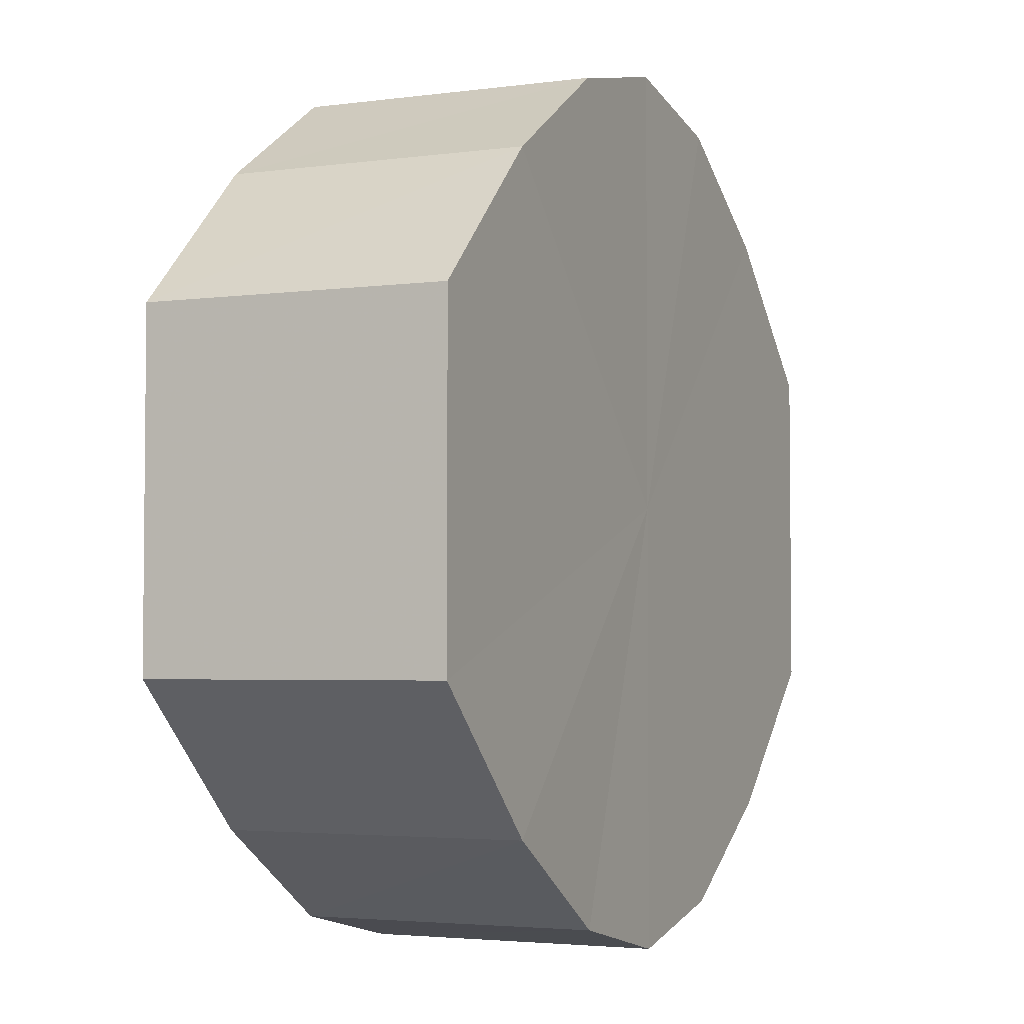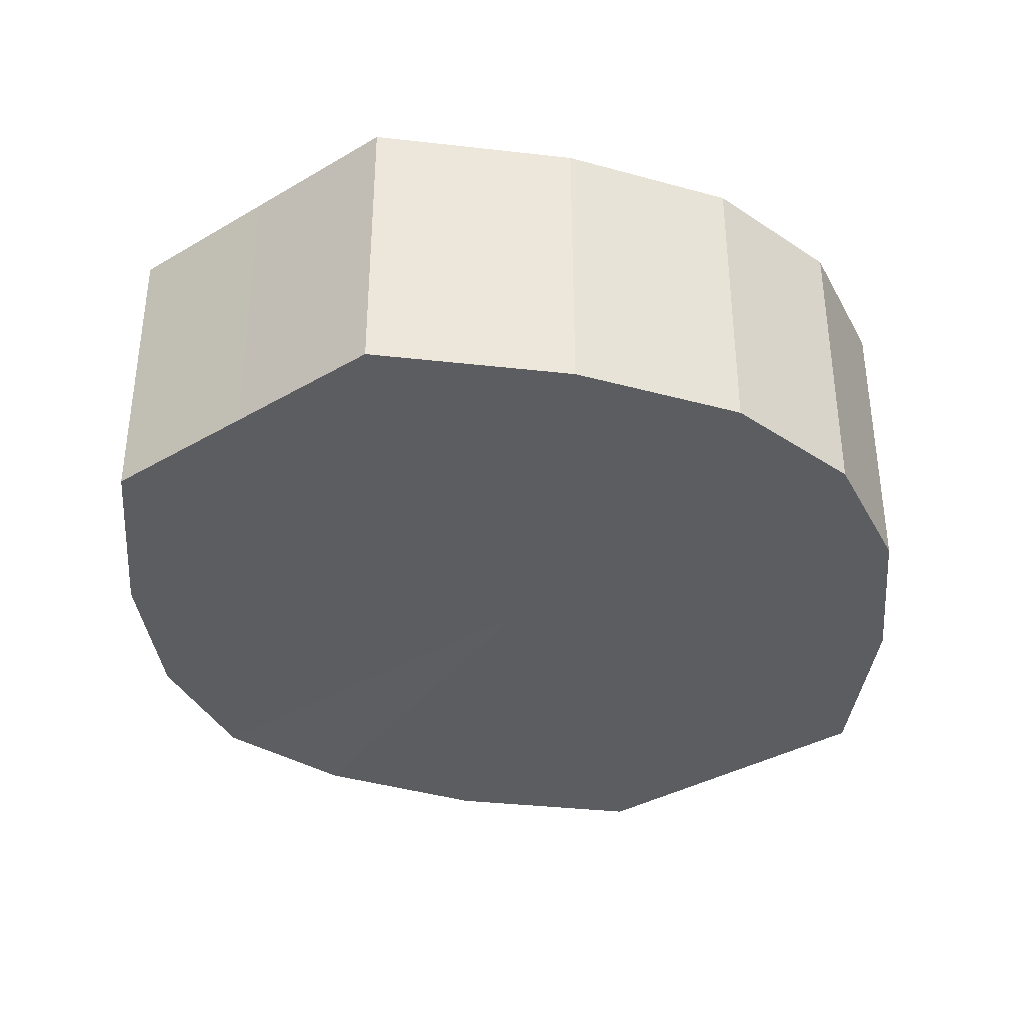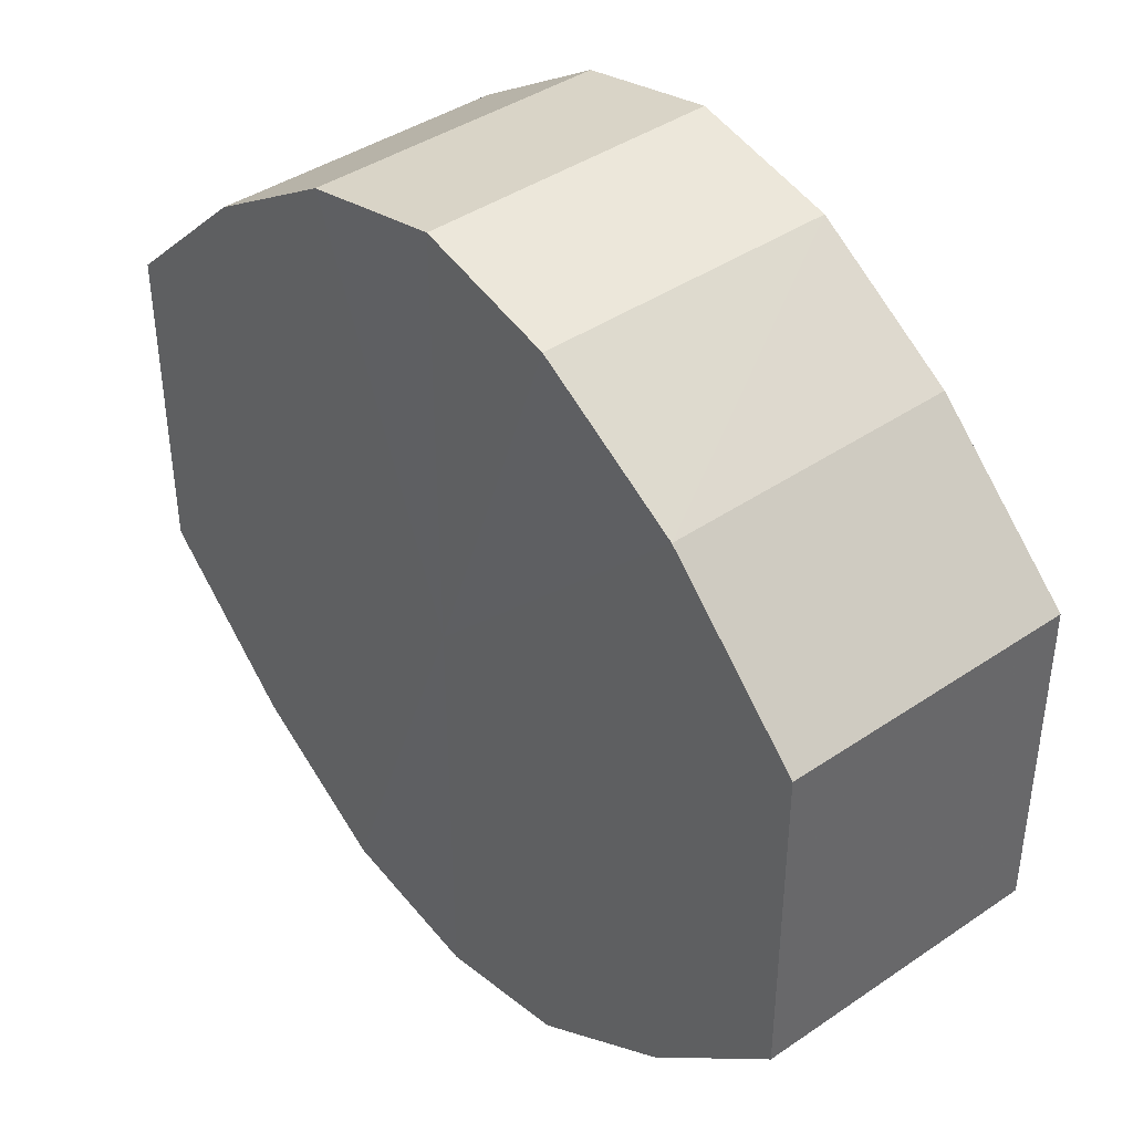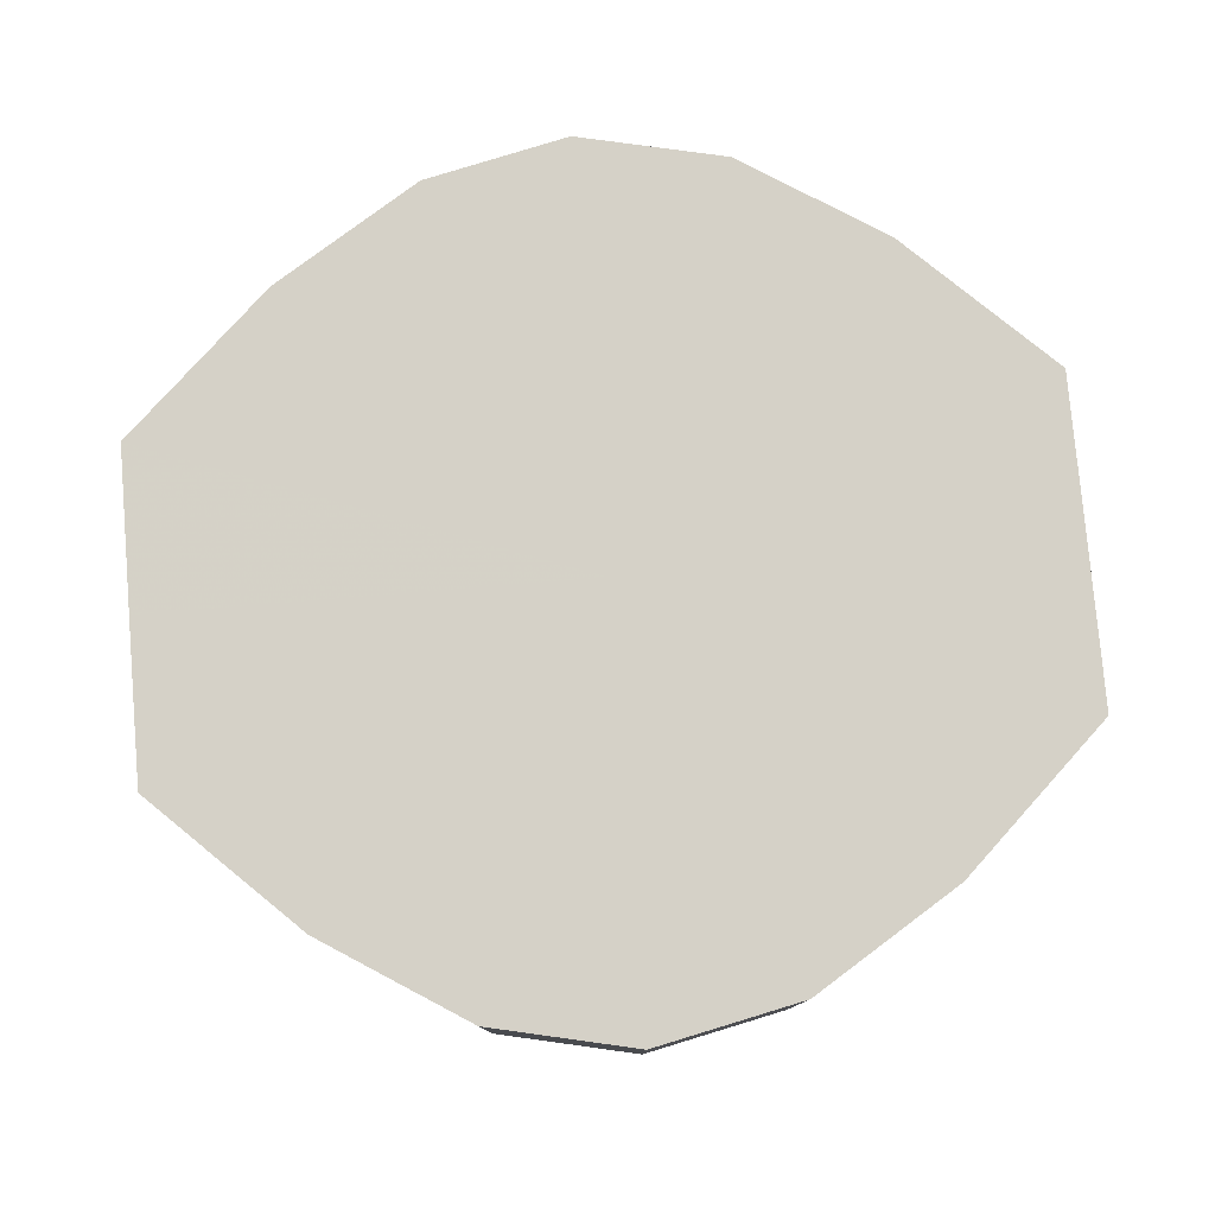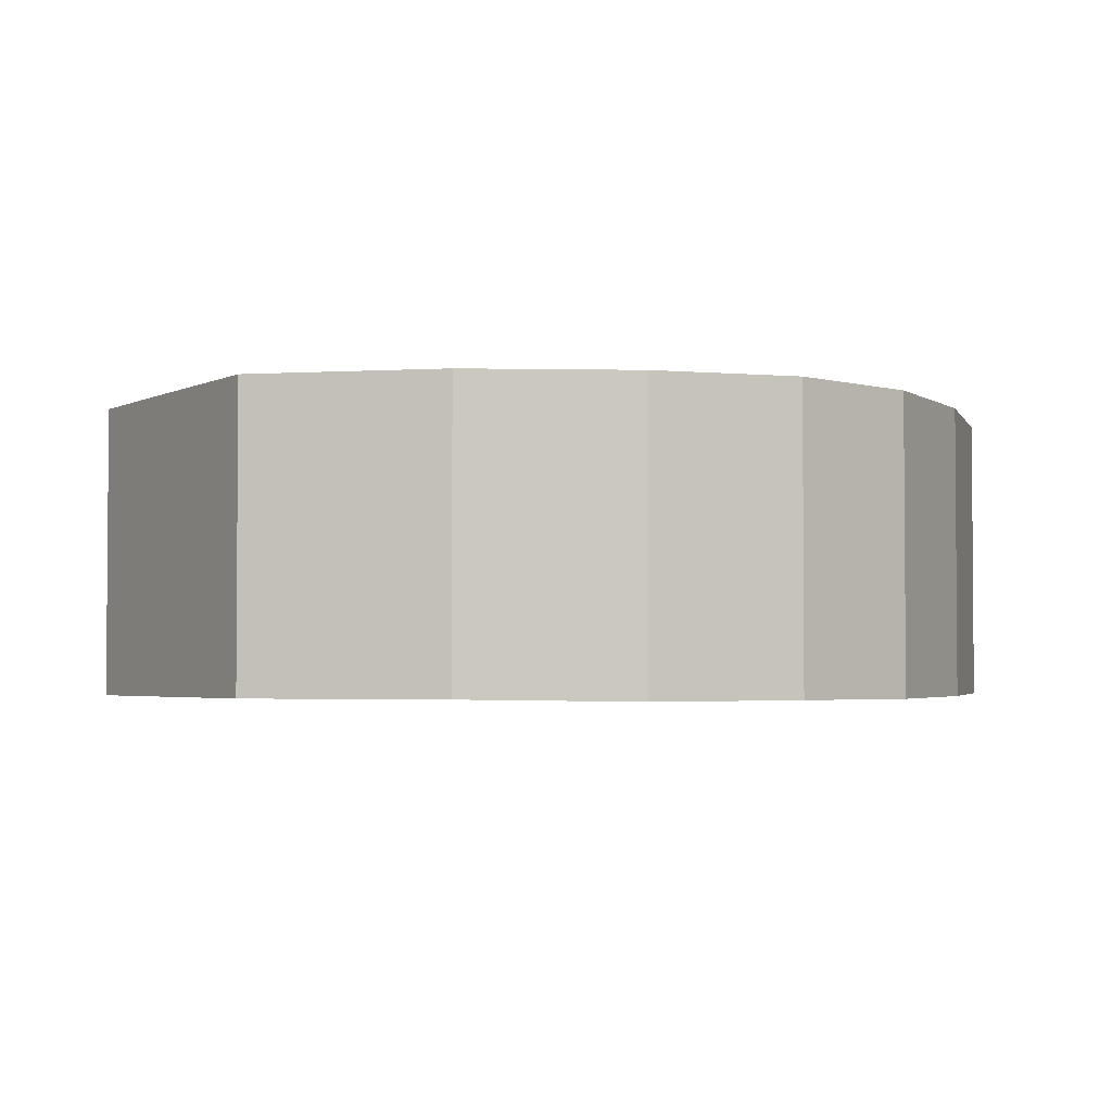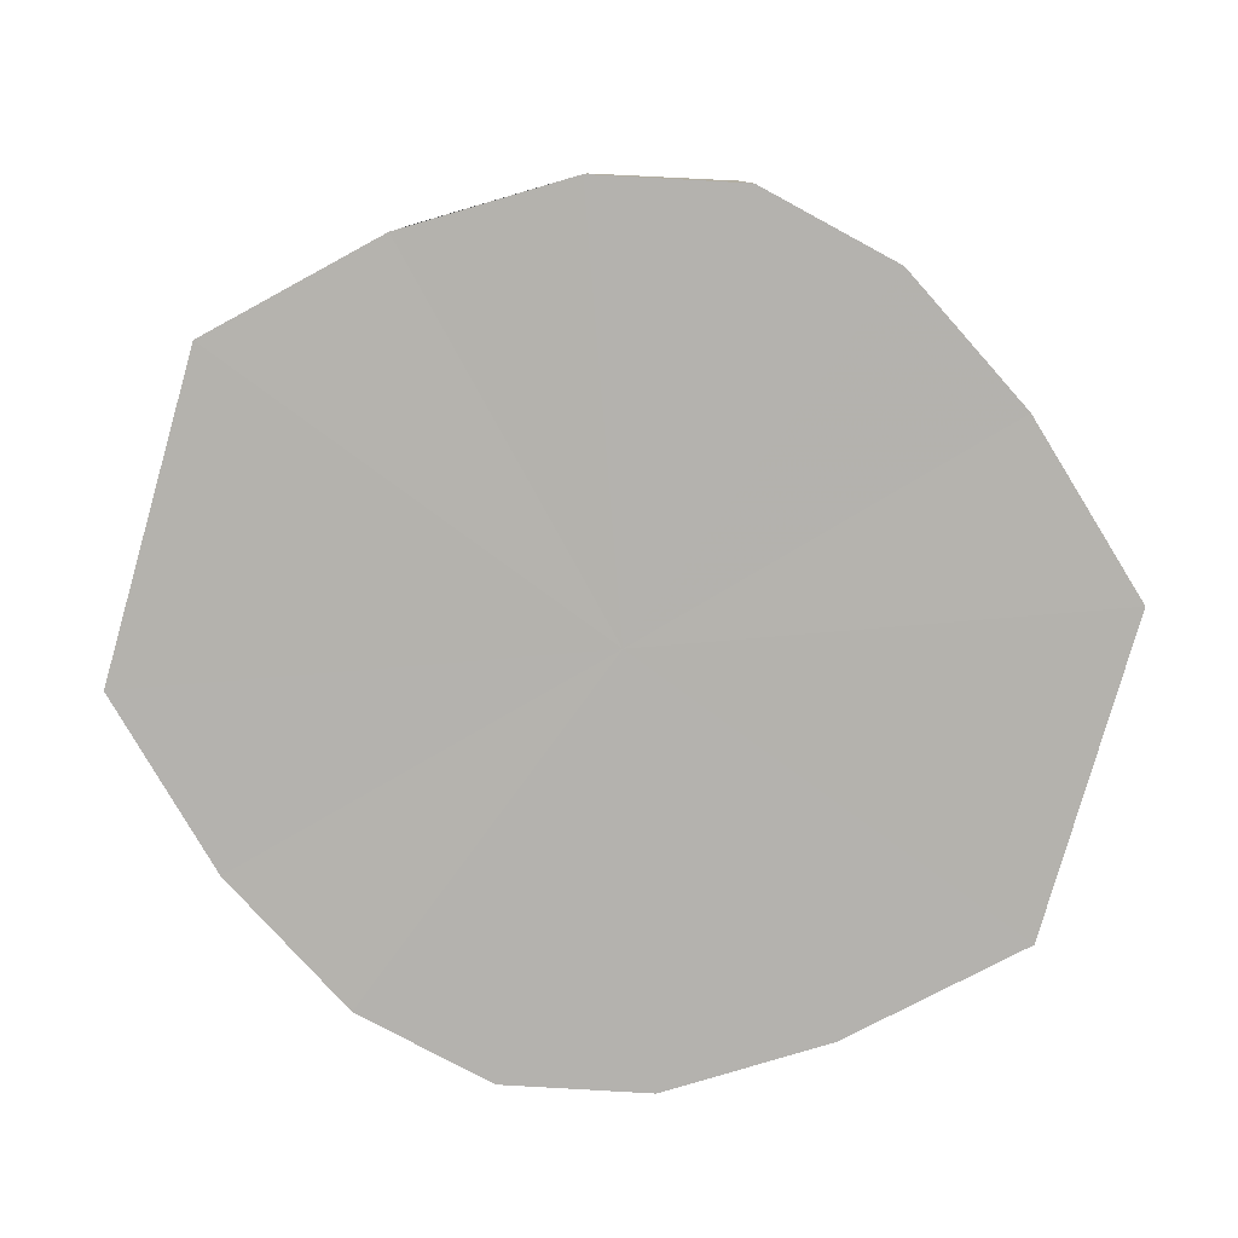
<metadata>
{"format":"obj","ext":"obj","renderer":"f3d","projection":"perspective","resolution":1024,"background":"white","views":[{"elev":-3.3,"azim":-65.0,"up":"+Z"},{"elev":-36.6,"azim":127.7,"up":"+Y"},{"elev":41.1,"azim":-129.8,"up":"+Z"},{"elev":79.1,"azim":175.4,"up":"+Y"},{"elev":-2.8,"azim":-31.6,"up":"+Y"},{"elev":-79.8,"azim":164.3,"up":"+Y"}]}
</metadata>
<code>
o 1203
v 2243 1858 7.635
v 2243 1858 7.646
v 2243 1858 7.635
v 2243 1858 7.655
v 2243 1858 7.646
v 2243 1858 7.623
v 2243 1858 7.623
v 2243 1858 7.662
v 2243 1858 7.655
v 2243 1858 7.614
v 2243 1858 7.614
v 2243 1858 7.664
v 2243 1858 7.662
v 2243 1858 7.607
v 2243 1858 7.607
v 2243 1858 7.662
v 2243 1858 7.664
v 2243 1858 7.605
v 2243 1858 7.605
v 2243 1858 7.655
v 2243 1858 7.662
v 2243 1858 7.607
v 2243 1858 7.607
v 2243 1858 7.646
v 2243 1858 7.655
v 2243 1858 7.614
v 2243 1858 7.614
v 2243 1858 7.635
v 2243 1858 7.646
v 2243 1858 7.623
v 2243 1858 7.623
v 2243 1858 7.635
v 2243 1858 7.635
v 2243 1858 7.646
v 2243 1858 7.646
v 2243 1858 7.655
v 2243 1858 7.655
v 2243 1858 7.623
v 2243 1858 7.635
v 2243 1858 7.614
v 2243 1858 7.623
v 2243 1858 7.662
v 2243 1858 7.662
v 2243 1858 7.607
v 2243 1858 7.614
v 2243 1858 7.605
v 2243 1858 7.607
v 2243 1858 7.664
v 2243 1858 7.664
v 2243 1858 7.607
v 2243 1858 7.605
v 2243 1858 7.614
v 2243 1858 7.607
v 2243 1858 7.662
v 2243 1858 7.662
v 2243 1858 7.623
v 2243 1858 7.614
v 2243 1858 7.635
v 2243 1858 7.623
v 2243 1858 7.655
v 2243 1858 7.655
v 2243 1858 7.646
v 2243 1858 7.635
v 2243 1858 7.646
v 2243 1858 7.635
v 2243 1858 7.646
v 2243 1858 7.635
v 2243 1858 7.655
v 2243 1858 7.623
v 2243 1858 7.662
v 2243 1858 7.614
v 2243 1858 7.664
v 2243 1858 7.607
v 2243 1858 7.662
v 2243 1858 7.605
v 2243 1858 7.655
v 2243 1858 7.607
v 2243 1858 7.646
v 2243 1858 7.614
v 2243 1858 7.635
v 2243 1858 7.623
v 2243 1858 7.635
v 2243 1858 7.635
v 2243 1858 7.646
v 2243 1858 7.623
v 2243 1858 7.655
v 2243 1858 7.614
v 2243 1858 7.662
v 2243 1858 7.607
v 2243 1858 7.664
v 2243 1858 7.605
v 2243 1858 7.662
v 2243 1858 7.607
v 2243 1858 7.655
v 2243 1858 7.614
v 2243 1858 7.646
v 2243 1858 7.623
v 2243 1858 7.635
f 1 2 3
f 2 4 5
f 6 1 7
f 4 8 9
f 10 6 11
f 8 12 13
f 14 10 15
f 12 16 17
f 18 14 19
f 16 20 21
f 22 18 23
f 20 24 25
f 26 22 27
f 24 28 29
f 30 26 31
f 28 30 32
f 33 34 35
f 35 36 37
f 38 39 33
f 40 41 38
f 37 42 43
f 44 45 40
f 46 47 44
f 43 48 49
f 50 51 46
f 52 53 50
f 49 54 55
f 56 57 52
f 58 59 56
f 55 60 61
f 62 63 58
f 61 64 62
f 65 66 67
f 65 68 66
f 65 67 69
f 65 70 68
f 65 69 71
f 65 72 70
f 65 71 73
f 65 74 72
f 65 73 75
f 65 76 74
f 65 75 77
f 65 78 76
f 65 77 79
f 65 80 78
f 65 79 81
f 65 81 80
f 82 83 84
f 82 85 83
f 82 84 86
f 82 87 85
f 82 86 88
f 82 89 87
f 82 88 90
f 82 91 89
f 82 90 92
f 82 93 91
f 82 92 94
f 82 95 93
f 82 94 96
f 82 97 95
f 82 96 98
f 82 98 97

</code>
